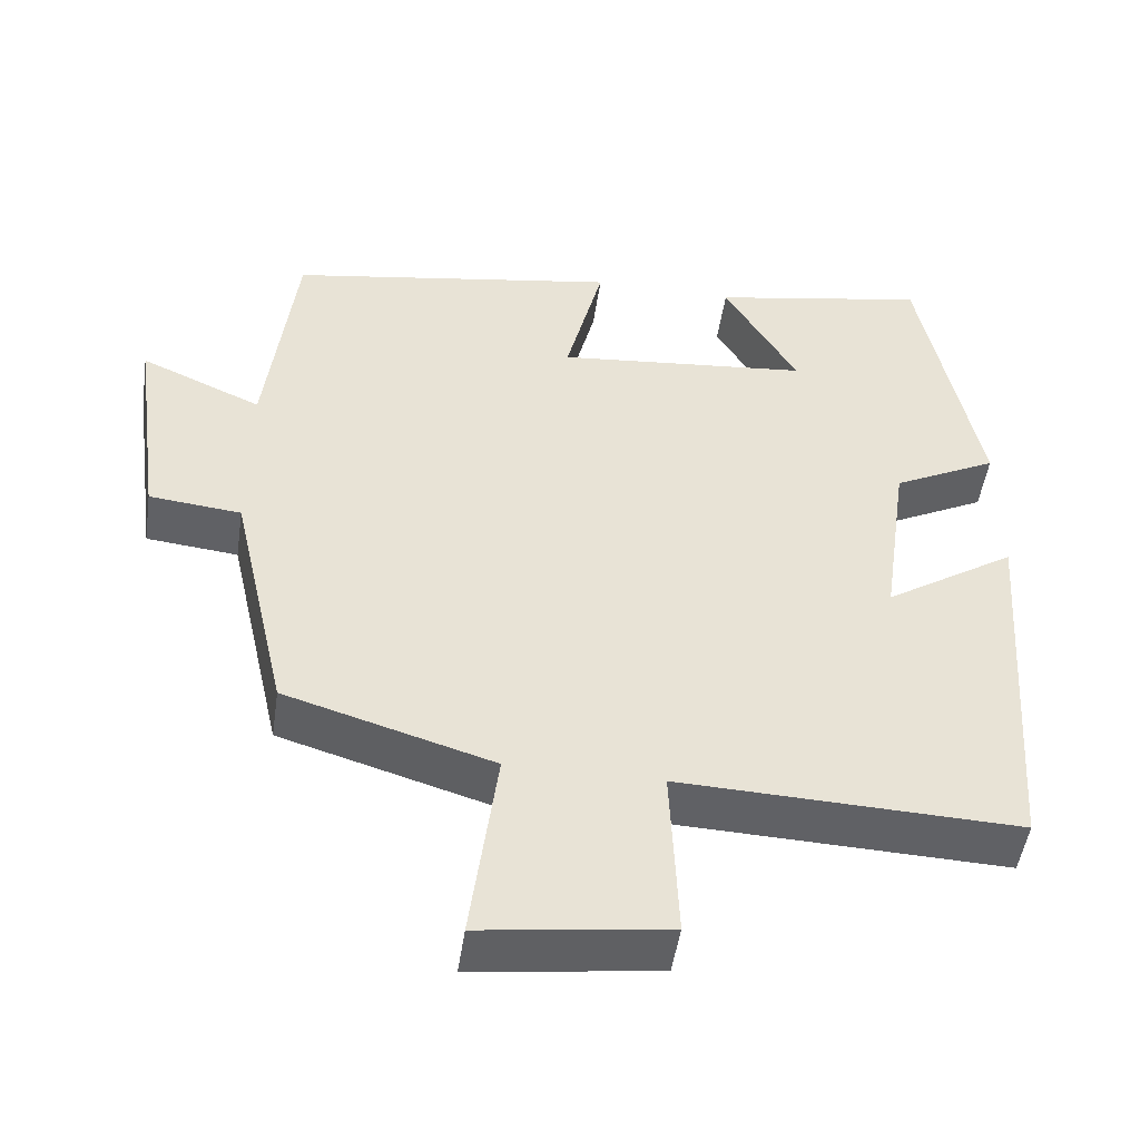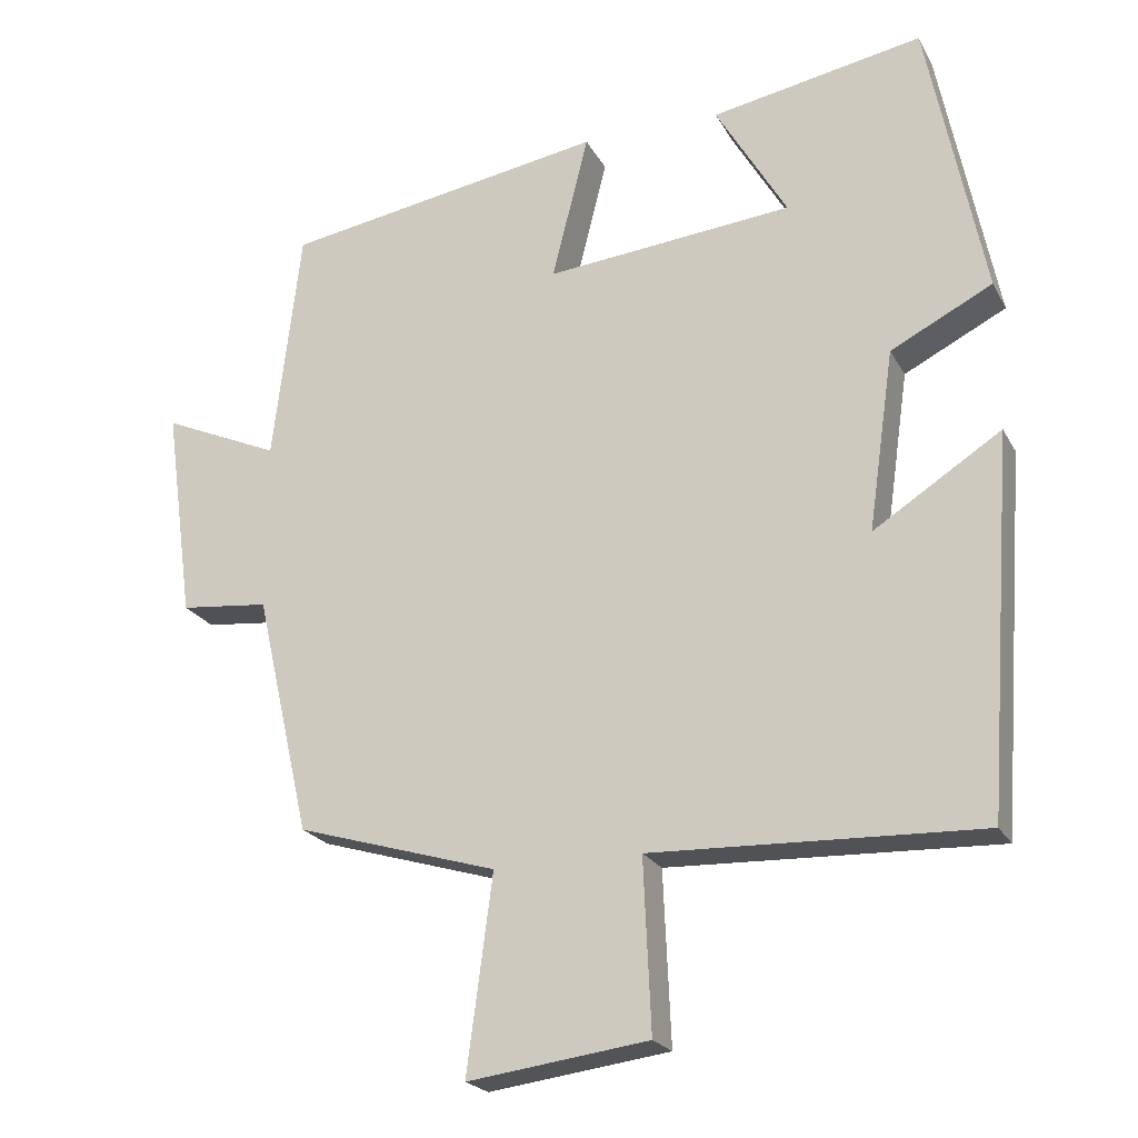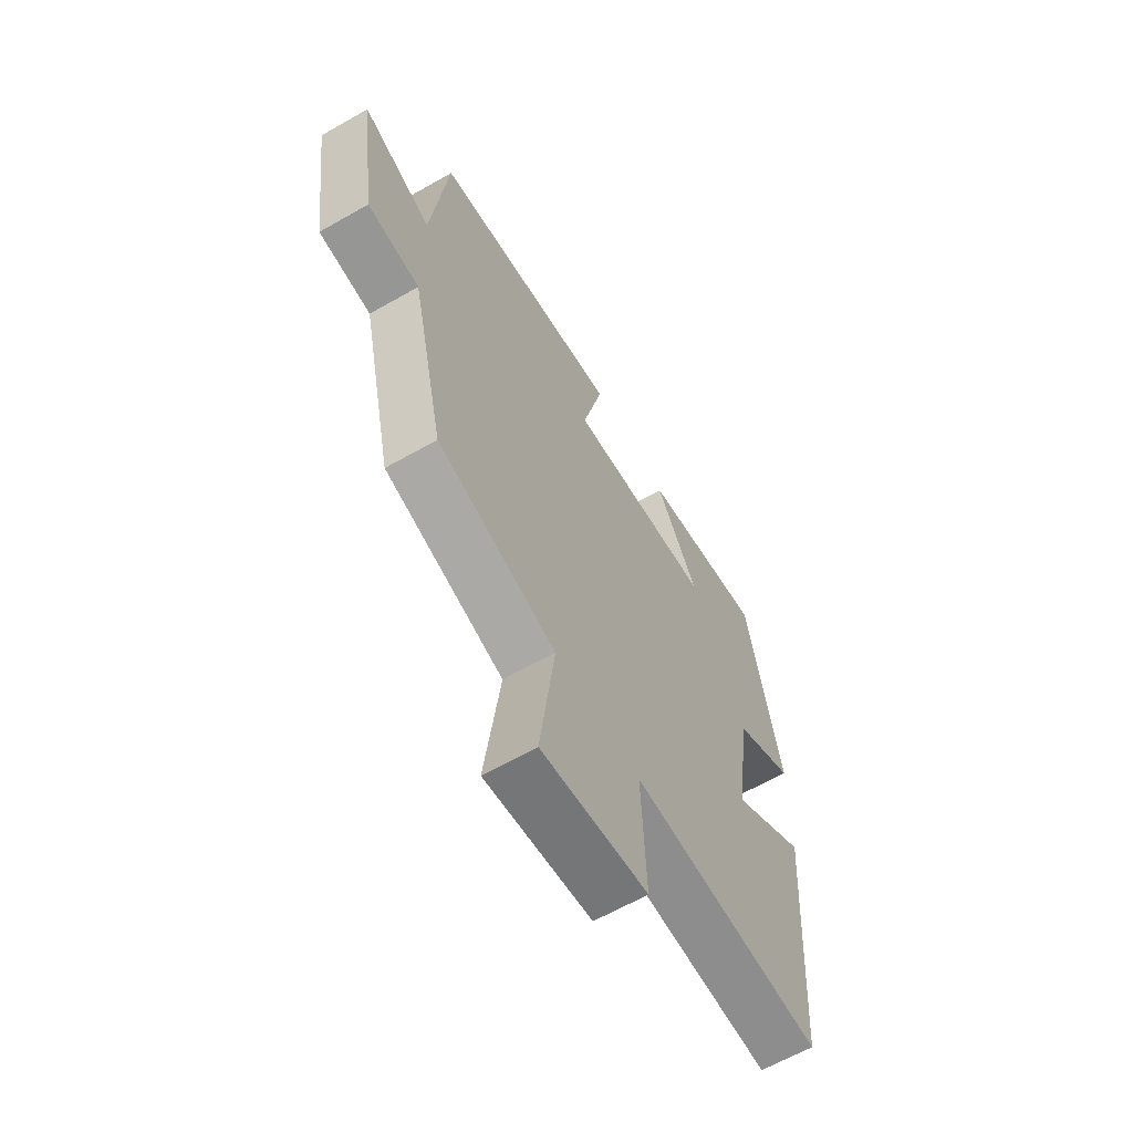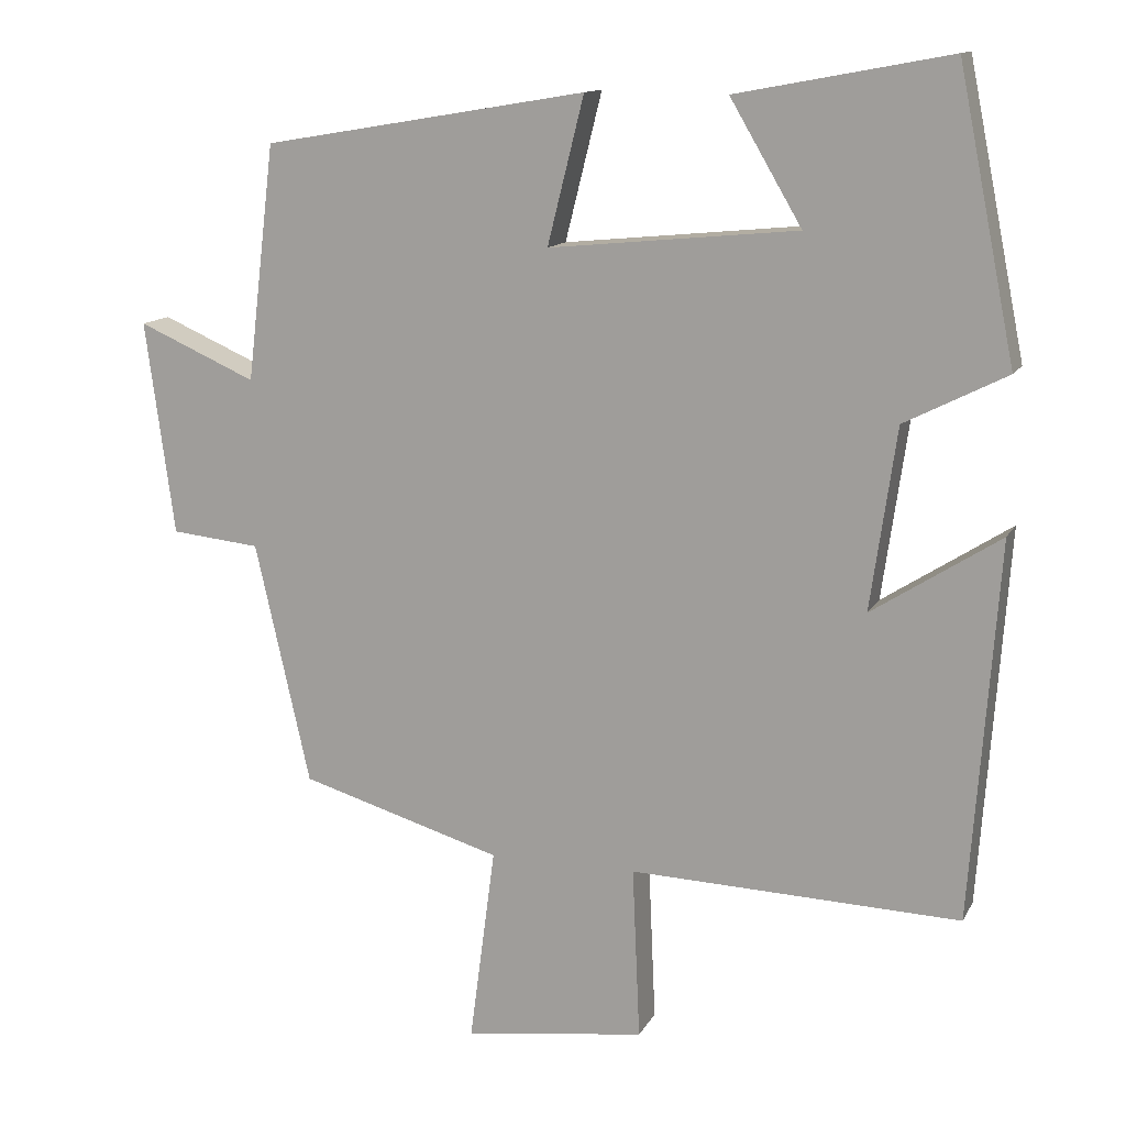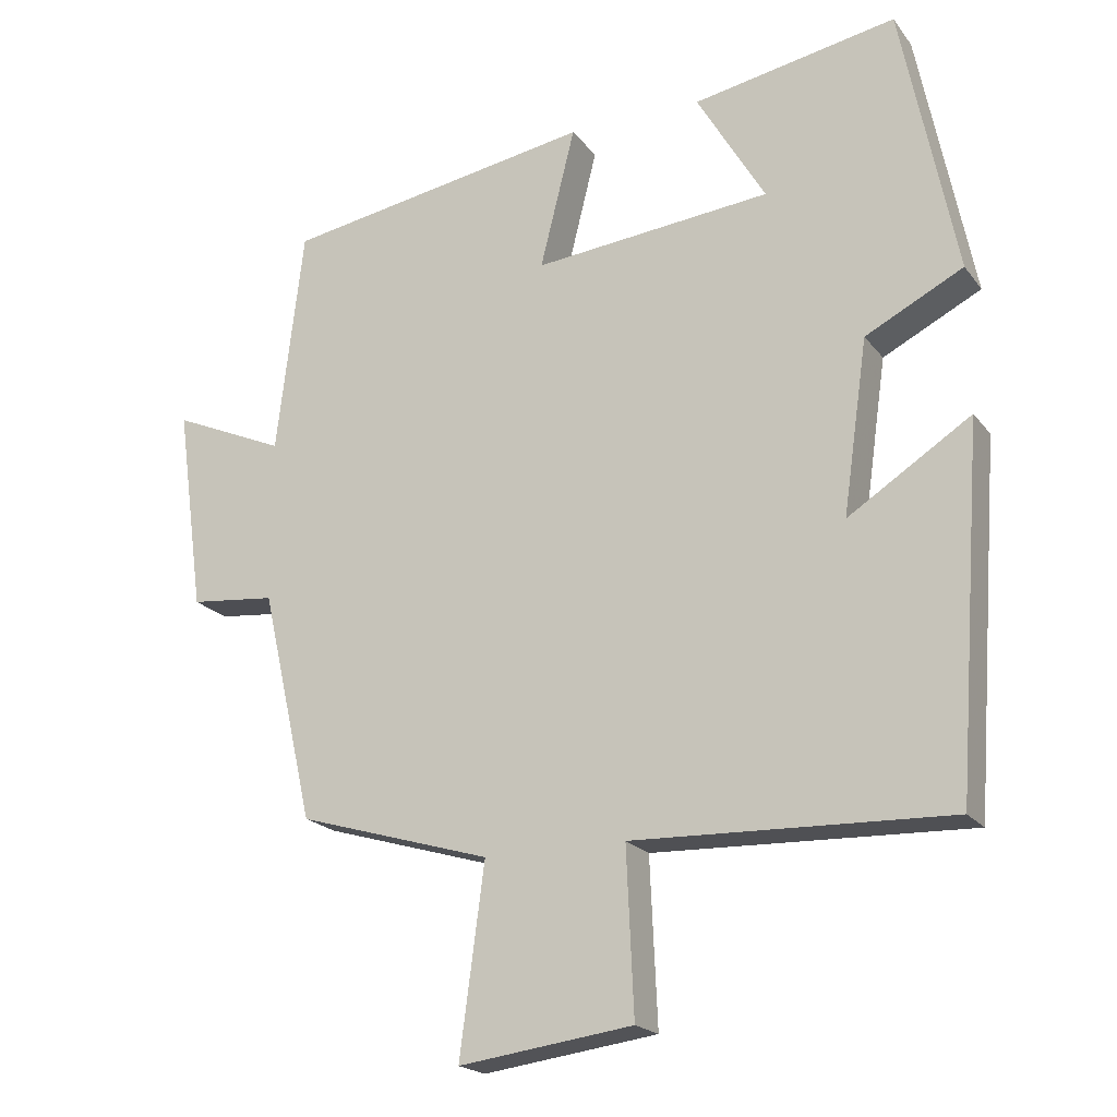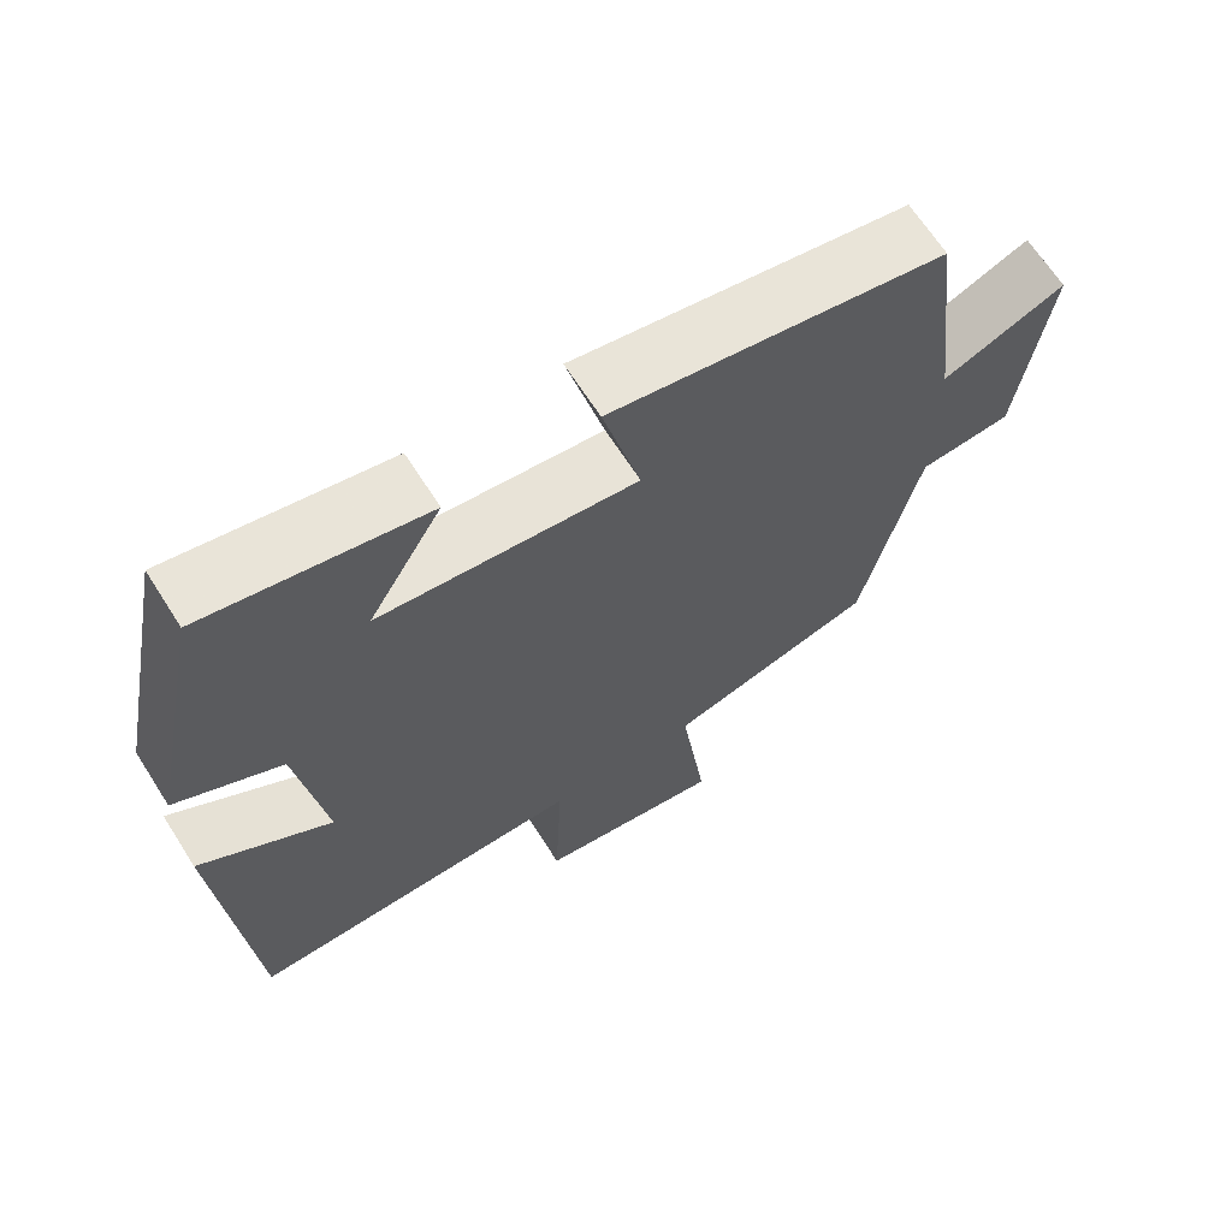
<metadata>
{"format":"obj","ext":"obj","renderer":"f3d","projection":"perspective","resolution":1024,"background":"white","views":[{"elev":-49.2,"azim":171.7,"up":"+Z"},{"elev":-21.9,"azim":-158.3,"up":"+Z"},{"elev":-63.1,"azim":120.0,"up":"+Z"},{"elev":12.9,"azim":-161.0,"up":"+Z"},{"elev":-20.0,"azim":-153.9,"up":"+Z"},{"elev":66.3,"azim":-32.5,"up":"+Z"}]}
</metadata>
<code>
v 0.428 0.07 -0.421
v 0.163 0.07 -0.5
v 0.197 0.07 -0.758
v -0.041 0.07 -0.726
v -0.031 0.07 -0.5
v -0.464 0.07 -0.515
v -0.5 0.07 -0.02
v -0.332 0.07 -0.128
v -0.366 0.07 0.11
v -0.5 0.07 0.178
v -0.425 0.07 0.552
v -0.146 0.07 0.5
v -0.24 0.07 0.34
v 0.086 0.07 0.308
v 0.038 0.07 0.5
v 0.463 0.07 0.429
v 0.5 0.07 0.12
v 0.655 0.07 0.188
v 0.617 0.07 -0.092
v 0.5 0.07 -0.104
v 0.428 0 -0.421
v 0.163 0 -0.5
v 0.197 0 -0.758
v -0.041 0 -0.726
v -0.031 0 -0.5
v -0.464 0 -0.515
v -0.5 0 -0.02
v -0.332 0 -0.128
v -0.366 0 0.11
v -0.5 0 0.178
v -0.425 0 0.552
v -0.146 0 0.5
v -0.24 0 0.34
v 0.086 0 0.308
v 0.038 0 0.5
v 0.463 0 0.429
v 0.5 0 0.12
v 0.655 0 0.188
v 0.617 0 -0.092
v 0.5 0 -0.104
f 17 18 19 20
f 17 20 1
f 16 17 1
f 15 16 1
f 14 15 1
f 13 14 1 2
f 10 11 12 13
f 9 10 13
f 13 2 3
f 9 13 3
f 8 9 3
f 5 6 7 8
f 5 8 3
f 3 4 5
f 40 39 38 37
f 21 40 37
f 21 37 36
f 21 36 35
f 21 35 34
f 22 21 34 33
f 33 32 31 30
f 33 30 29
f 23 22 33
f 23 33 29
f 23 29 28
f 28 27 26 25
f 23 28 25
f 25 24 23
f 1 21 22 2
f 2 22 23 3
f 3 23 24 4
f 4 24 25 5
f 5 25 26 6
f 6 26 27 7
f 7 27 28 8
f 8 28 29 9
f 9 29 30 10
f 10 30 31 11
f 11 31 32 12
f 12 32 33 13
f 13 33 34 14
f 14 34 35 15
f 15 35 36 16
f 16 36 37 17
f 17 37 38 18
f 18 38 39 19
f 19 39 40 20
f 20 40 21 1

</code>
